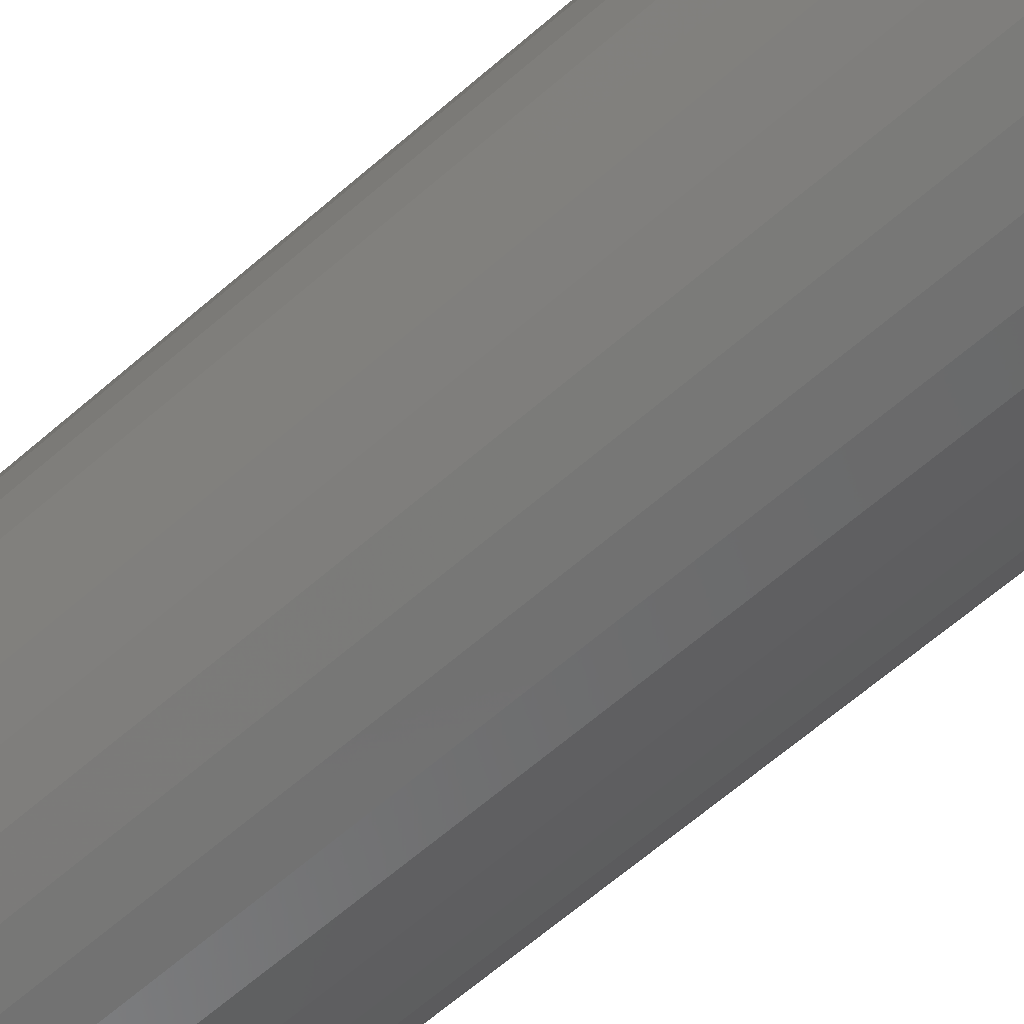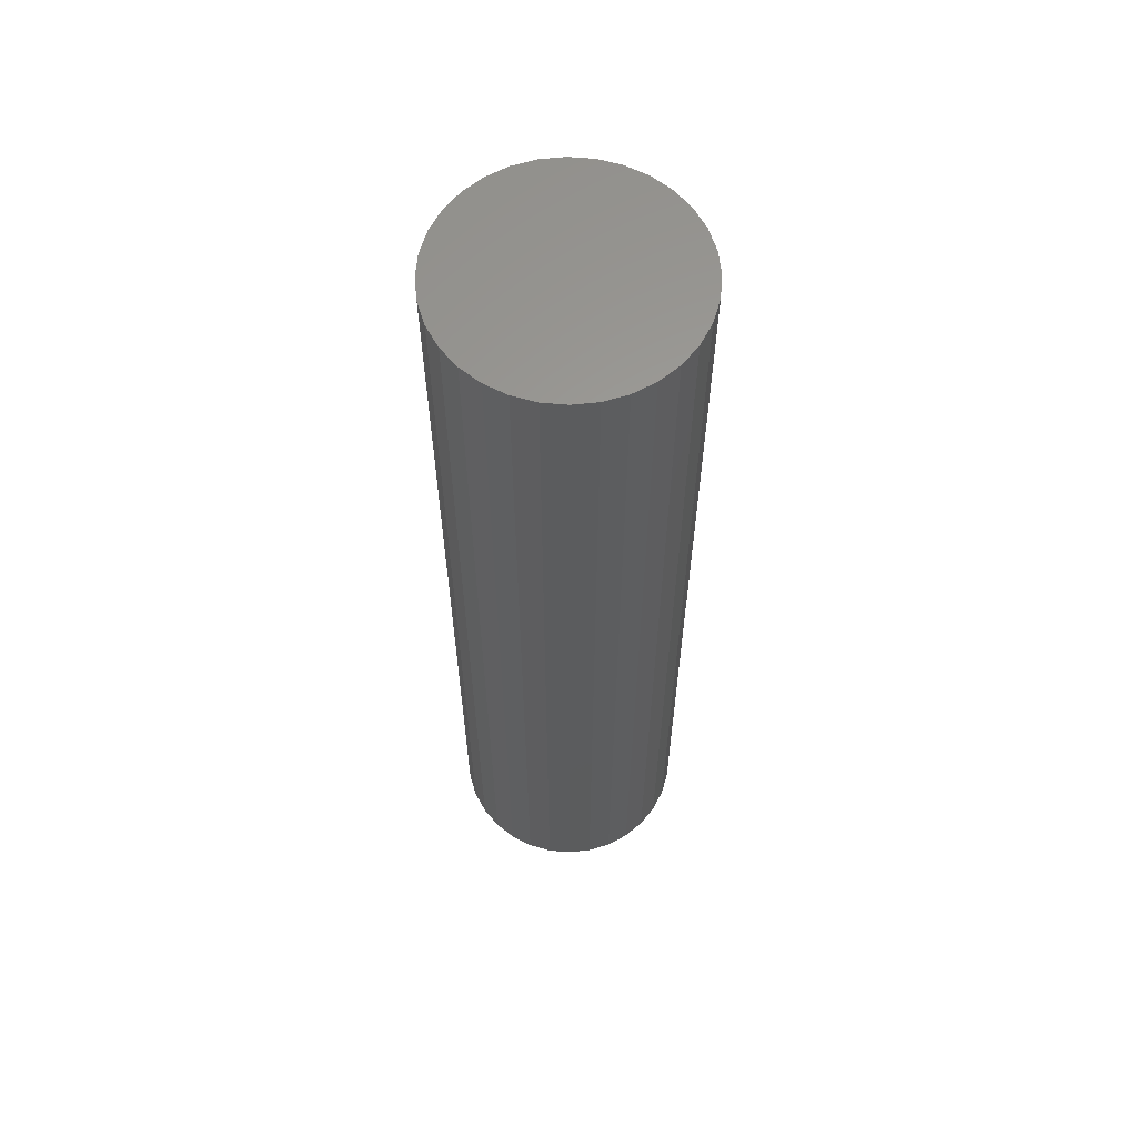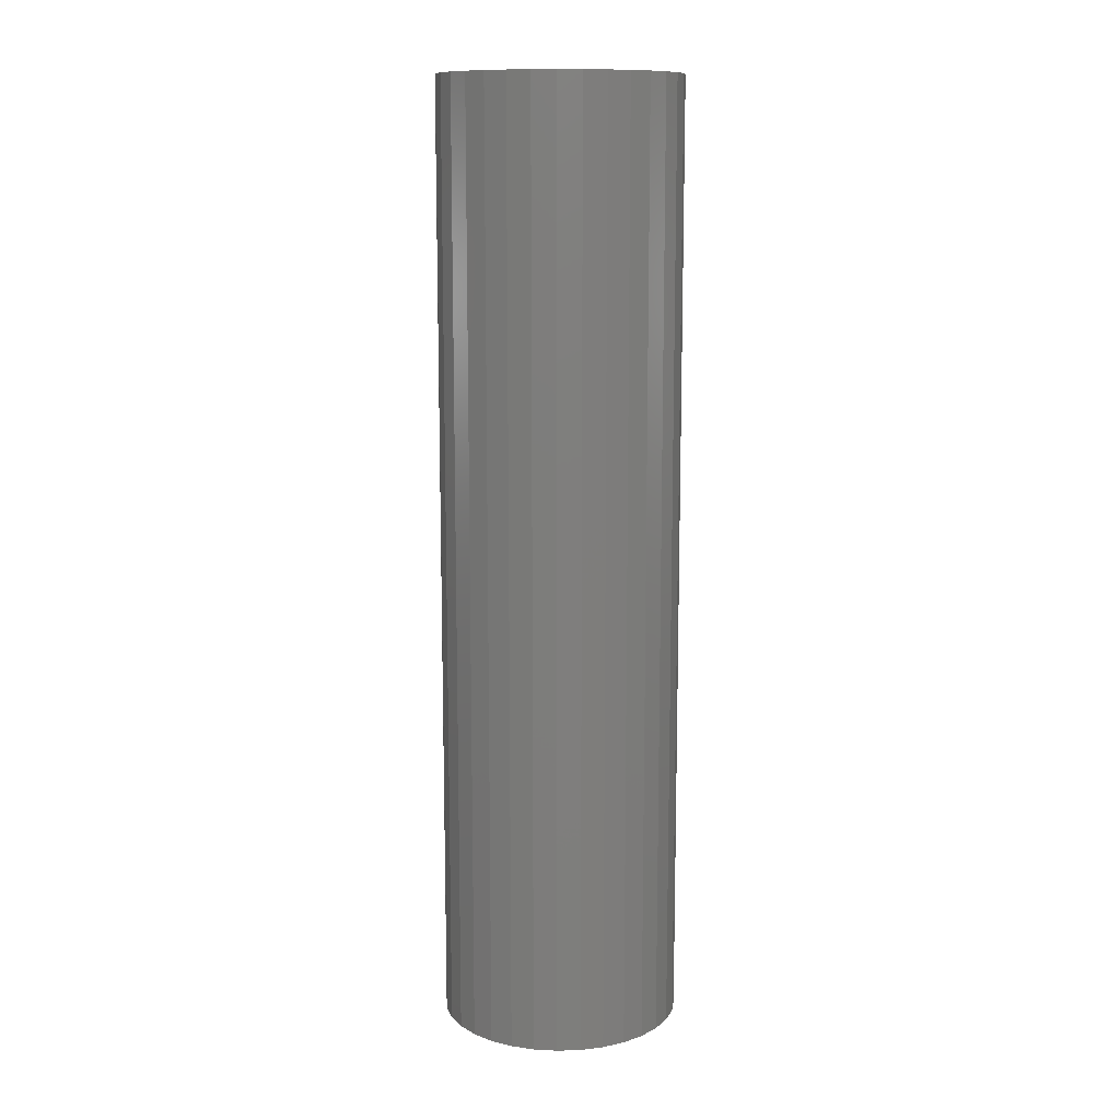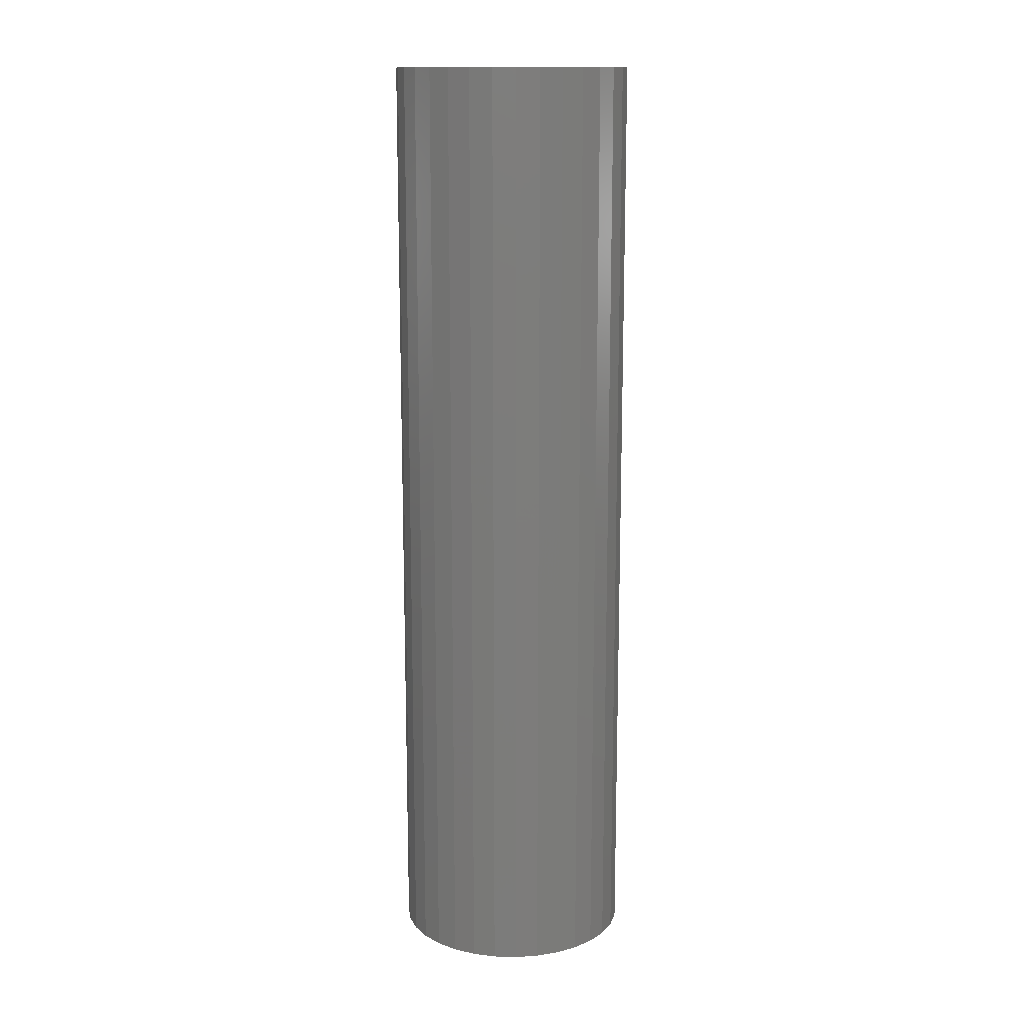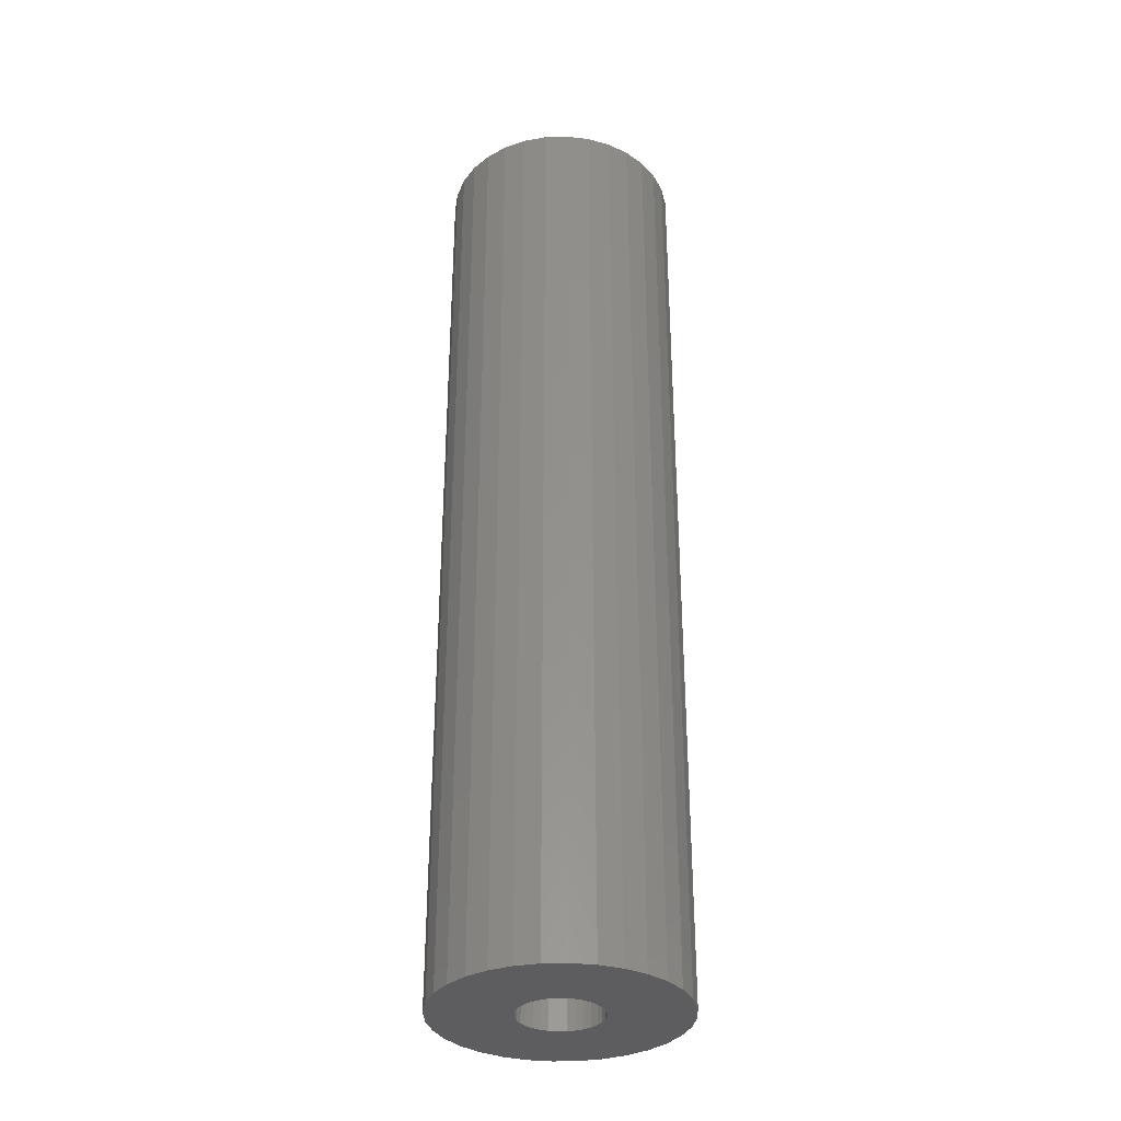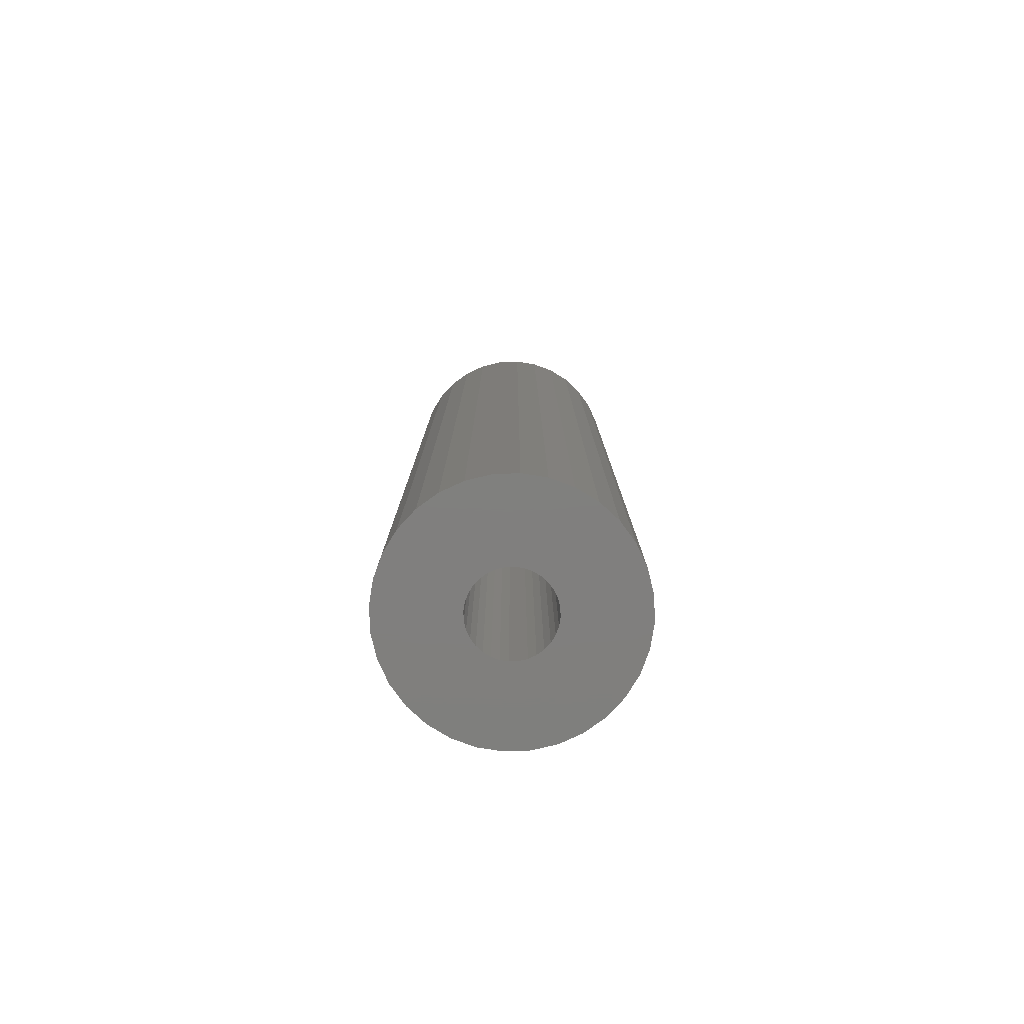
<metadata>
{"format":"stl","ext":"stl","renderer":"f3d","projection":"perspective","resolution":1024,"background":"white","views":[{"elev":-59.6,"azim":-47.5,"up":"+Y"},{"elev":61.3,"azim":44.4,"up":"+Z"},{"elev":11.9,"azim":-43.6,"up":"+Z"},{"elev":13.9,"azim":-148.3,"up":"+Z"},{"elev":-33.5,"azim":142.8,"up":"+Z"},{"elev":-79.6,"azim":-127.1,"up":"+Z"}]}
</metadata>
<code>
# stl→obj: 128 verts, 252 faces
v 0.09489 -0.01848 0
v 0.03359 -0.006289 0
v 0.09671 0 0
v 0.03421 0 0
v -0.09094 -0.01848 0
v -0.02964 -0.006289 0
v -0.02781 -0.01234 0
v -0.02483 -0.01791 0
v -0.02082 -0.02279 0
v 0.03176 -0.01234 0
v 0.02878 -0.01791 0
v 0.02477 -0.02279 0
v -0.09276 1.16e-17 0
v -0.02964 0.006289 0
v -0.03026 3.948e-18 0
v -0.08555 0.03625 0
v 0.001974 0.03224 0
v -0.004315 0.03162 0
v -0.01036 0.02978 0
v -0.01594 0.0268 0
v -0.02082 0.02279 0
v -0.09094 0.01848 0
v -0.0768 0.05263 0
v -0.06502 0.06699 0
v -0.05066 0.07877 0
v -0.03428 0.08753 0
v -0.01651 0.09292 0
v 0.001974 0.09474 0
v 0.02046 0.09292 0
v 0.03823 0.08753 0
v 0.05461 0.07877 0
v 0.06896 0.06699 0
v 0.08074 0.05263 0
v 0.0895 0.03625 0
v -0.02483 0.01791 0
v -0.02781 0.01234 0
v 0.001974 -0.03224 0
v 0.0895 -0.03625 0
v 0.08074 -0.05263 0
v 0.06896 -0.06699 0
v 0.05461 -0.07877 0
v 0.03823 -0.08753 0
v 0.02046 -0.09292 0
v 0.001974 -0.09474 0
v -0.01651 -0.09292 0
v -0.03428 -0.08753 0
v -0.05066 -0.07877 0
v -0.06502 -0.06699 0
v -0.0768 -0.05263 0
v -0.08555 -0.03625 0
v -0.01594 -0.0268 0
v -0.01036 -0.02978 0
v -0.004315 -0.03162 0
v 0.09489 0.01848 0
v 0.02878 0.01791 0
v 0.02477 0.02279 0
v 0.01988 0.0268 0
v 0.01431 0.02978 0
v 0.008263 0.03162 0
v 0.03359 0.006289 0
v 0.03176 0.01234 0
v 0.008263 -0.03162 0
v 0.01431 -0.02978 0
v 0.01988 -0.0268 0
v 0.008263 -0.03162 0.6875
v 0.01431 -0.02978 0.6875
v 0.01988 -0.0268 0.6875
v 0.02477 -0.02279 0.6875
v 0.02878 -0.01791 0.6875
v 0.03176 -0.01234 0.6875
v 0.03359 -0.006289 0.6875
v 0.03421 0 0.6875
v 0.001974 -0.03224 0.6875
v -0.004315 -0.03162 0.6875
v -0.01036 -0.02978 0.6875
v -0.01594 -0.0268 0.6875
v -0.02082 -0.02279 0.6875
v -0.02483 -0.01791 0.6875
v -0.02781 -0.01234 0.6875
v -0.02964 -0.006289 0.6875
v -0.03026 3.948e-18 0.6875
v -0.004315 0.03162 0.6875
v -0.01036 0.02978 0.6875
v -0.01594 0.0268 0.6875
v -0.02082 0.02279 0.6875
v -0.02483 0.01791 0.6875
v -0.02781 0.01234 0.6875
v -0.02964 0.006289 0.6875
v 0.001974 0.03224 0.6875
v 0.008263 0.03162 0.6875
v 0.01431 0.02978 0.6875
v 0.01988 0.0268 0.6875
v 0.02477 0.02279 0.6875
v 0.02878 0.01791 0.6875
v 0.03176 0.01234 0.6875
v 0.03359 0.006289 0.6875
v -0.01651 0.09292 0.75
v 0.02046 0.09292 0.75
v 0.001974 0.09474 0.75
v -0.03428 0.08753 0.75
v 0.03823 0.08753 0.75
v -0.05066 0.07877 0.75
v 0.05461 0.07877 0.75
v 0.05461 -0.07877 0.75
v -0.03428 -0.08753 0.75
v 0.03823 -0.08753 0.75
v -0.01651 -0.09292 0.75
v 0.02046 -0.09292 0.75
v 0.001974 -0.09474 0.75
v 0.06896 0.06699 0.75
v -0.06502 0.06699 0.75
v 0.08074 0.05263 0.75
v -0.0768 0.05263 0.75
v 0.0895 0.03625 0.75
v -0.08555 0.03625 0.75
v 0.09489 0.01848 0.75
v -0.09094 0.01848 0.75
v 0.09671 0 0.75
v -0.09276 1.16e-17 0.75
v 0.09489 -0.01848 0.75
v -0.09094 -0.01848 0.75
v 0.0895 -0.03625 0.75
v -0.08555 -0.03625 0.75
v 0.08074 -0.05263 0.75
v -0.0768 -0.05263 0.75
v 0.06896 -0.06699 0.75
v -0.06502 -0.06699 0.75
v -0.05066 -0.07877 0.75
f 1 2 3
f 2 4 3
f 5 6 7
f 8 5 7
f 5 8 9
f 10 2 1
f 11 10 1
f 12 11 1
f 13 14 15
f 13 15 6
f 13 6 5
f 16 17 18
f 16 18 19
f 16 19 20
f 16 20 21
f 16 21 22
f 17 16 23
f 17 23 24
f 17 24 25
f 17 25 26
f 17 26 27
f 17 27 28
f 17 28 29
f 17 29 30
f 17 30 31
f 17 31 32
f 17 32 33
f 17 33 34
f 22 21 35
f 22 35 36
f 22 36 14
f 22 14 13
f 37 38 39
f 37 39 40
f 37 40 41
f 37 41 42
f 37 42 43
f 37 43 44
f 37 44 45
f 37 45 46
f 37 46 47
f 37 47 48
f 37 48 49
f 37 49 50
f 50 5 9
f 50 9 51
f 50 51 52
f 50 52 53
f 50 53 37
f 34 54 55
f 34 55 56
f 34 56 57
f 34 57 58
f 34 58 59
f 34 59 17
f 54 3 4
f 54 4 60
f 54 60 61
f 54 61 55
f 38 37 62
f 38 62 63
f 38 63 64
f 38 64 12
f 38 12 1
f 37 65 62
f 62 65 66
f 62 66 63
f 63 66 67
f 63 67 64
f 64 67 68
f 64 68 12
f 12 68 69
f 12 69 11
f 11 69 70
f 11 70 10
f 10 70 71
f 10 71 2
f 2 71 72
f 2 72 4
f 65 37 73
f 73 37 53
f 73 53 74
f 74 53 52
f 74 52 75
f 75 52 51
f 75 51 76
f 76 51 9
f 76 9 77
f 77 9 8
f 77 8 78
f 78 8 7
f 78 7 79
f 79 7 6
f 79 6 80
f 80 6 15
f 80 15 81
f 17 82 18
f 18 82 83
f 18 83 19
f 19 83 84
f 19 84 20
f 20 84 85
f 20 85 21
f 21 85 86
f 21 86 35
f 35 86 87
f 35 87 36
f 36 87 88
f 36 88 14
f 14 88 81
f 14 81 15
f 82 17 89
f 89 17 59
f 89 59 90
f 90 59 58
f 90 58 91
f 91 58 57
f 91 57 92
f 92 57 56
f 92 56 93
f 93 56 55
f 93 55 94
f 94 55 61
f 94 61 95
f 95 61 60
f 95 60 96
f 96 60 4
f 96 4 72
f 88 79 81
f 79 80 81
f 71 95 72
f 95 96 72
f 70 95 71
f 94 95 70
f 69 94 70
f 93 94 69
f 68 93 69
f 92 93 68
f 67 92 68
f 91 92 67
f 66 91 67
f 90 91 66
f 65 90 66
f 75 83 74
f 84 83 75
f 76 84 75
f 85 84 76
f 77 85 76
f 86 85 77
f 78 86 77
f 87 86 78
f 79 87 78
f 88 87 79
f 83 82 74
f 74 82 89
f 74 89 73
f 73 89 90
f 73 90 65
f 97 98 99
f 98 97 100
f 98 100 101
f 101 100 102
f 101 102 103
f 104 105 106
f 106 105 107
f 106 107 108
f 108 107 109
f 103 102 110
f 110 102 111
f 110 111 112
f 112 111 113
f 112 113 114
f 114 113 115
f 114 115 116
f 116 115 117
f 116 117 118
f 118 117 119
f 118 119 120
f 120 119 121
f 120 121 122
f 122 121 123
f 122 123 124
f 124 123 125
f 124 125 126
f 126 125 127
f 126 127 104
f 104 127 128
f 104 128 105
f 3 118 1
f 1 118 120
f 1 120 38
f 38 120 122
f 38 122 39
f 39 122 124
f 39 124 40
f 40 124 126
f 40 126 41
f 41 126 104
f 41 104 42
f 42 104 106
f 42 106 43
f 43 106 108
f 43 108 44
f 44 108 109
f 44 109 45
f 45 109 107
f 45 107 46
f 46 107 105
f 46 105 47
f 47 105 128
f 47 128 48
f 48 128 127
f 48 127 49
f 49 127 125
f 49 125 50
f 50 125 123
f 50 123 5
f 5 123 121
f 5 121 13
f 13 121 119
f 13 119 22
f 22 119 117
f 22 117 16
f 16 117 115
f 16 115 23
f 23 115 113
f 23 113 24
f 24 113 111
f 24 111 25
f 25 111 102
f 25 102 26
f 26 102 100
f 26 100 27
f 27 100 97
f 27 97 28
f 28 97 99
f 28 99 29
f 29 99 98
f 29 98 30
f 30 98 101
f 30 101 31
f 31 101 103
f 31 103 32
f 32 103 110
f 32 110 33
f 33 110 112
f 33 112 34
f 34 112 114
f 34 114 54
f 54 114 116
f 54 116 3
f 3 116 118

</code>
